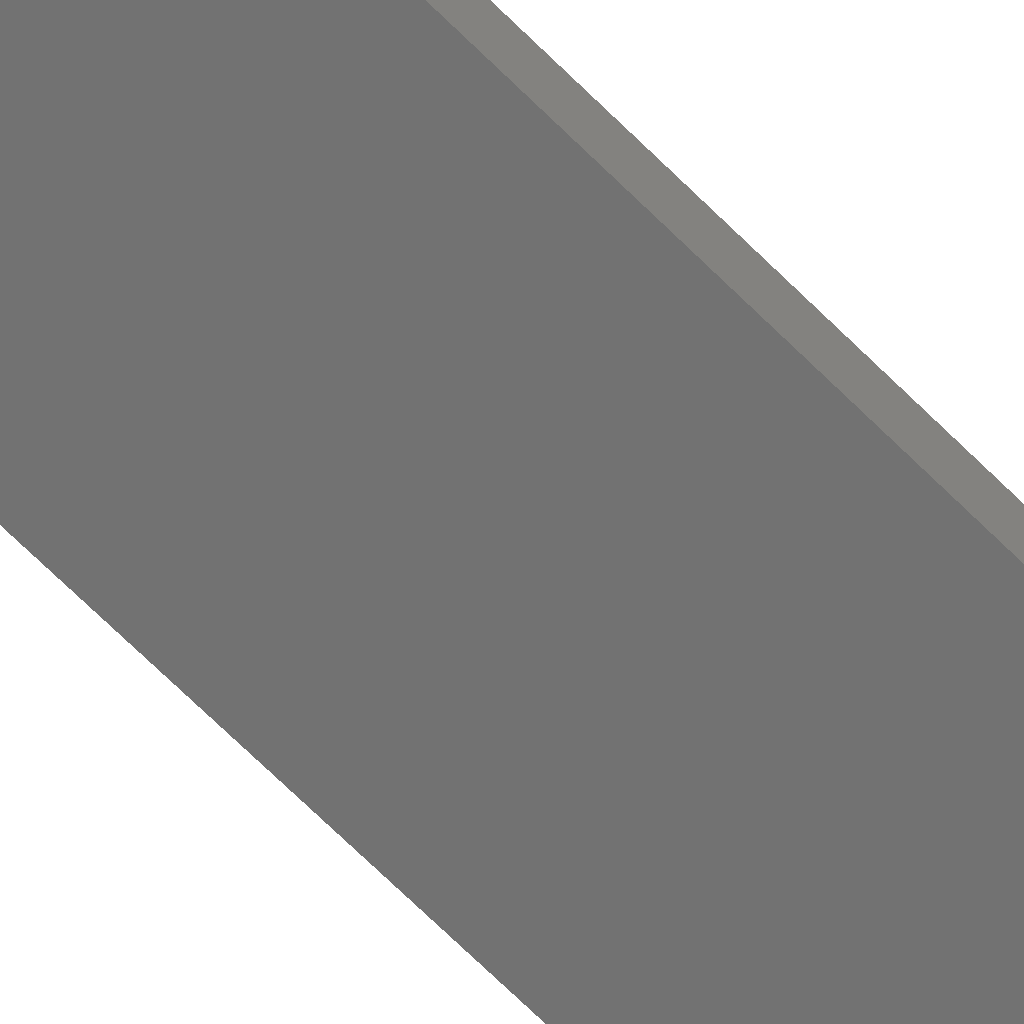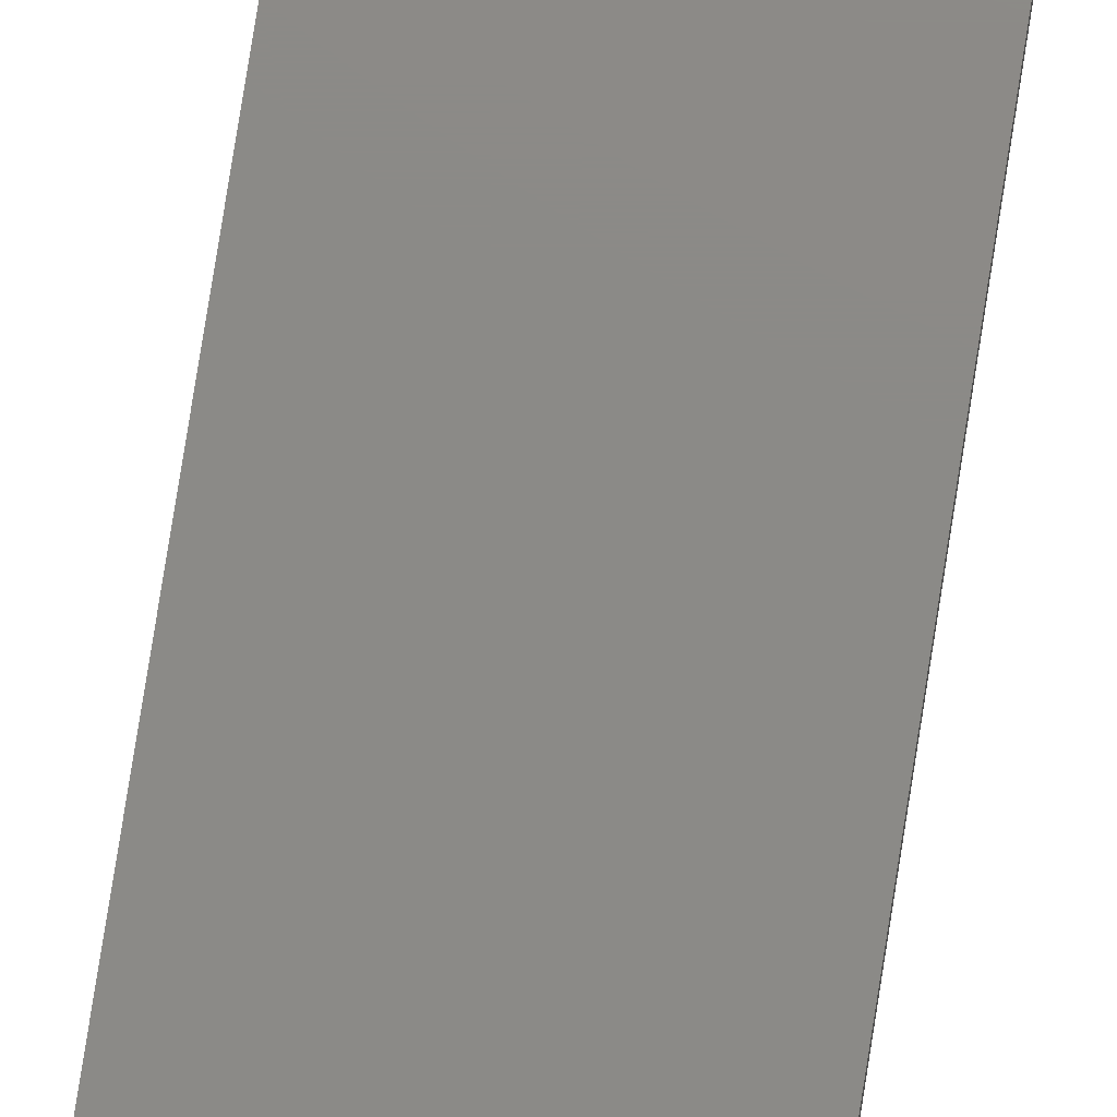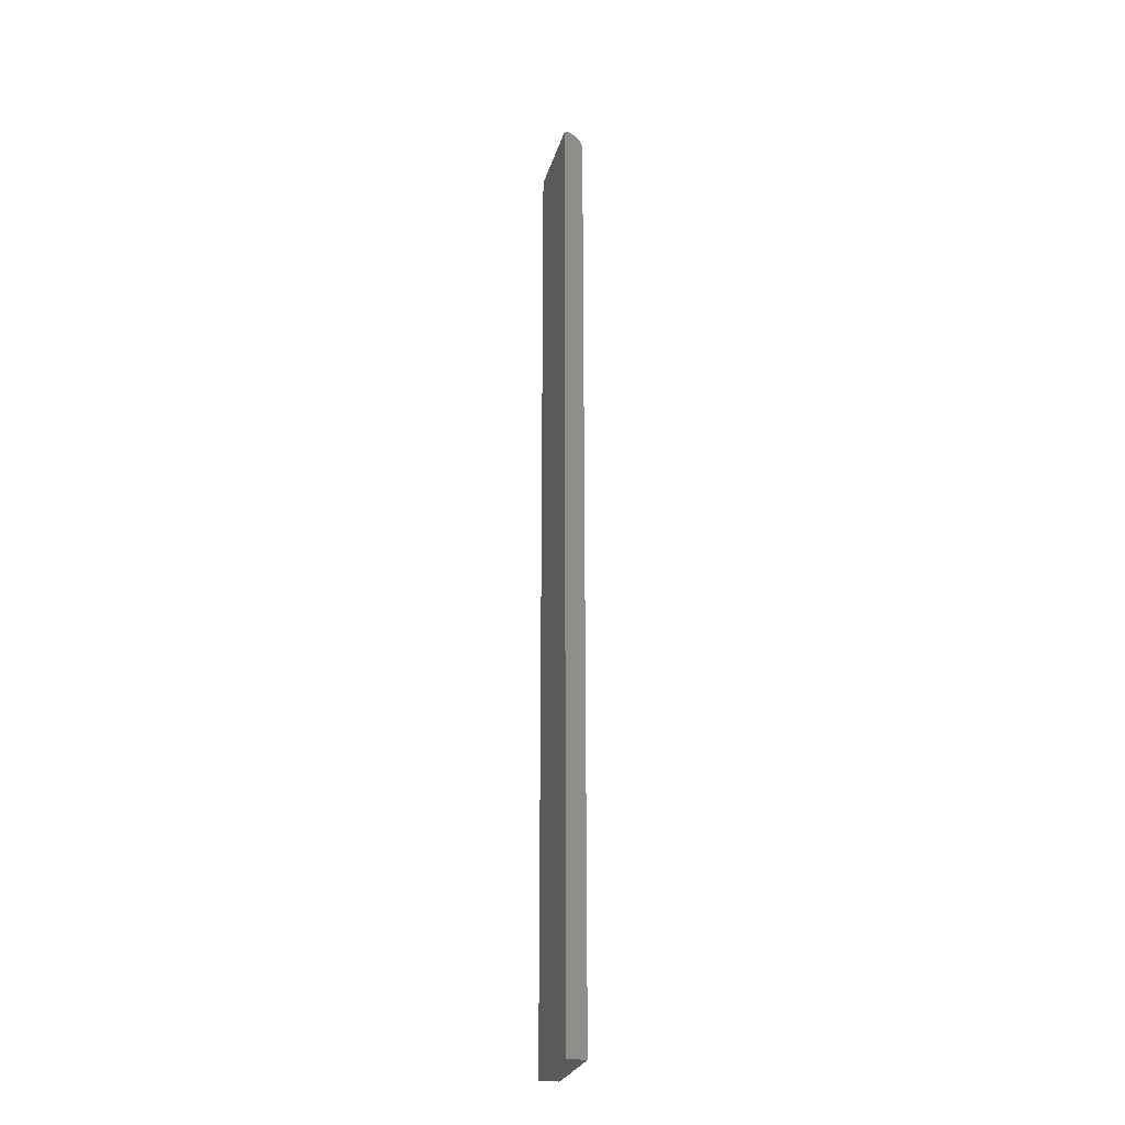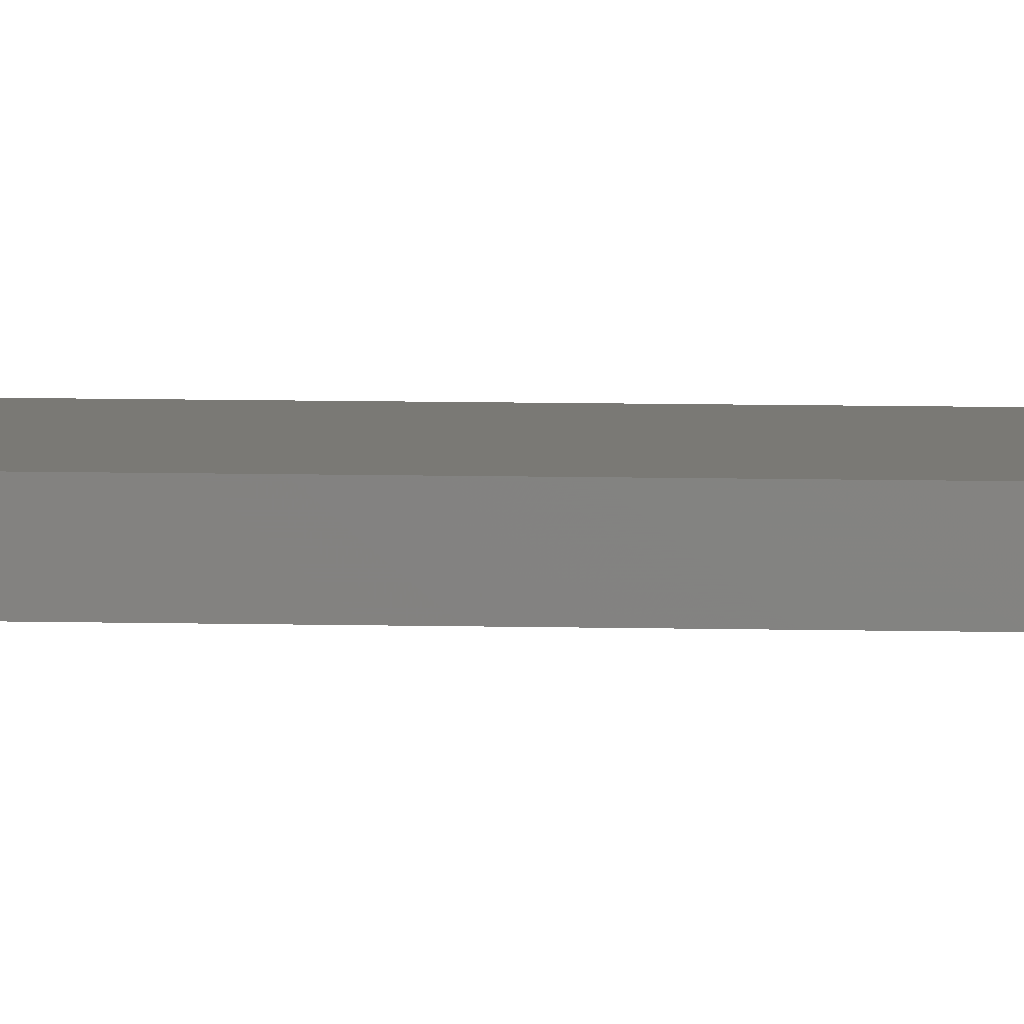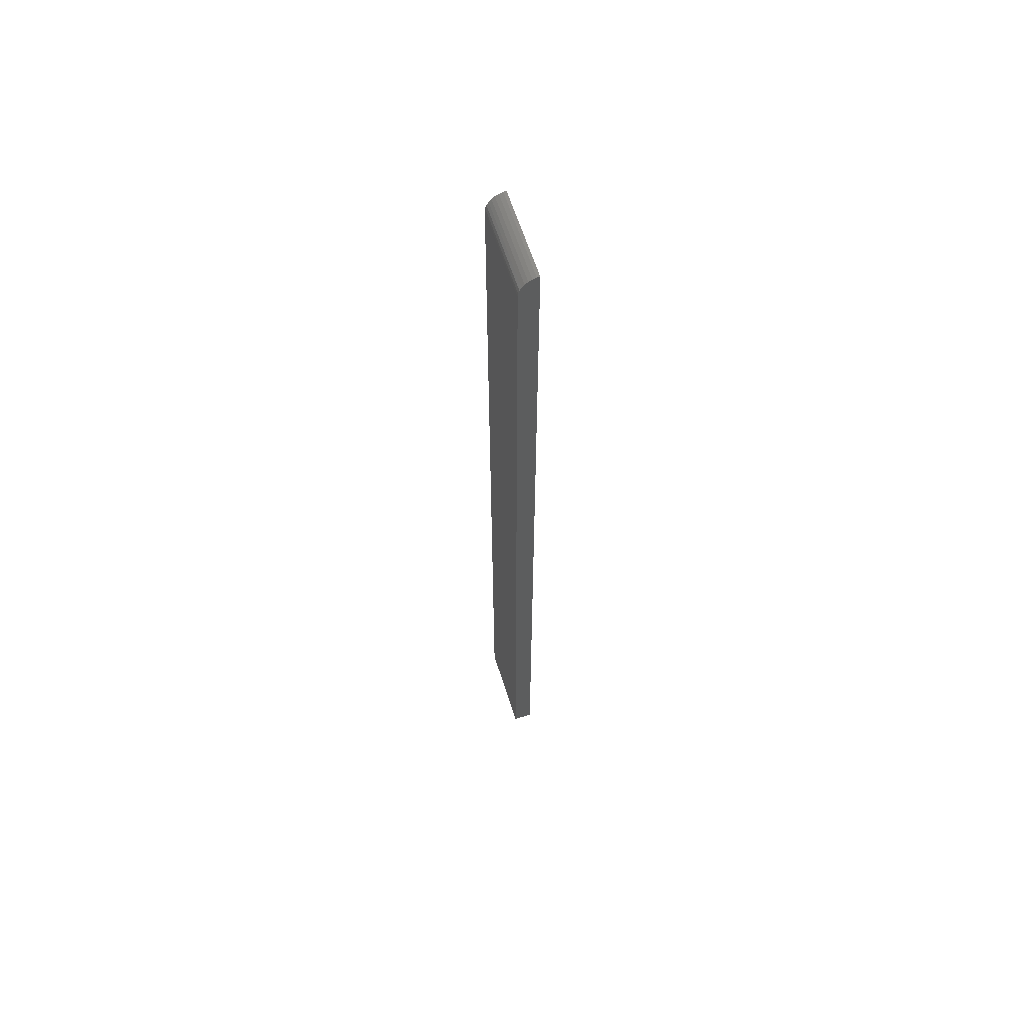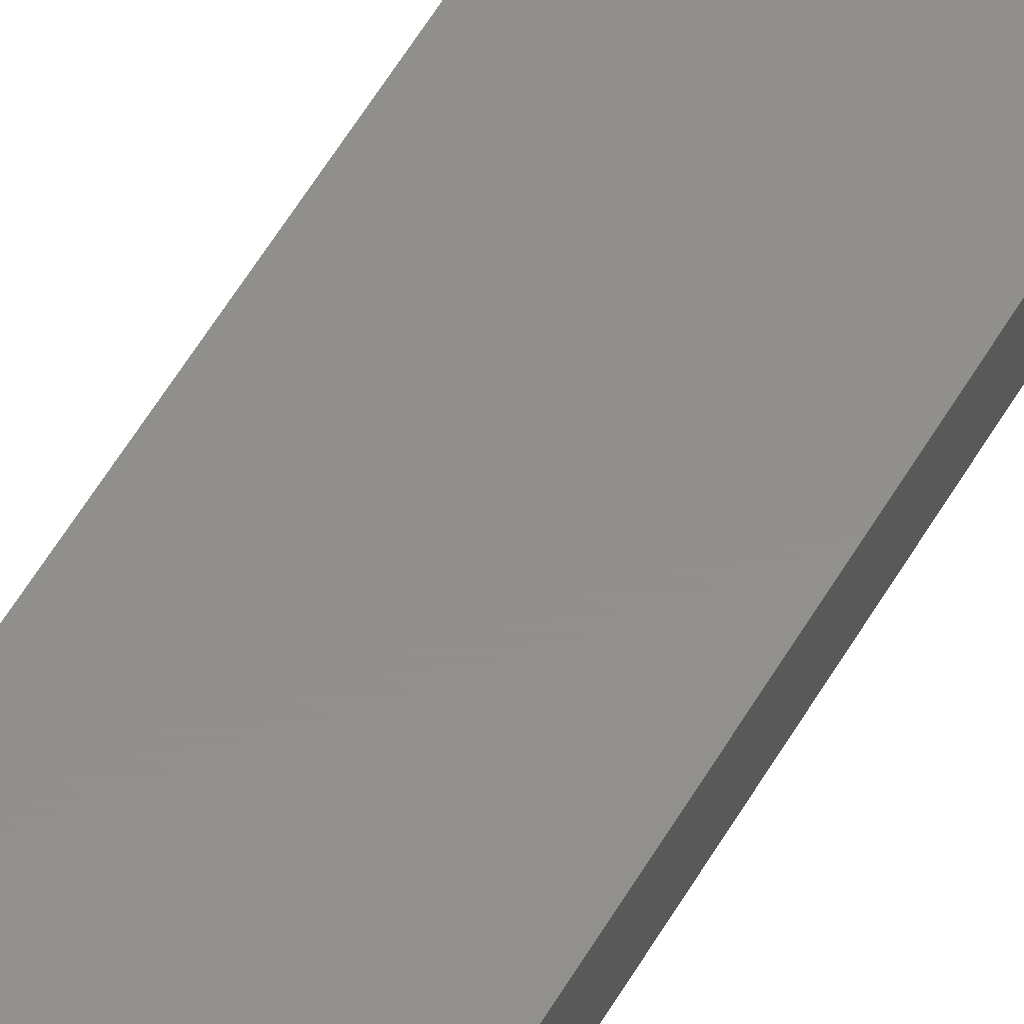
<metadata>
{"format":"stl","ext":"stl","renderer":"f3d","projection":"perspective","resolution":1024,"background":"white","views":[{"elev":-64.2,"azim":-135.9,"up":"+Z"},{"elev":77.6,"azim":-171.1,"up":"+Z"},{"elev":-26.4,"azim":75.0,"up":"+Y"},{"elev":6.3,"azim":95.1,"up":"+Z"},{"elev":62.2,"azim":-107.6,"up":"+Y"},{"elev":51.4,"azim":-151.8,"up":"+Z"}]}
</metadata>
<code>
# stl→obj: 22 verts, 40 faces
v -0.03906 -0.01562 -0.007812
v -0.03906 -0.009646 -0.006623
v -0.03906 -0.01258 -0.007512
v -0.03906 9.116e-19 0.00699
v -0.03906 -0.0003002 0.004764
v -0.03906 -0.001189 0.001833
v -0.03906 -0.75 0.00699
v -0.03906 -0.002633 -0.0008683
v -0.03906 -0.004576 -0.003236
v -0.03906 -0.006944 -0.005179
v -0.03906 -0.75 -0.007812
v 0.03125 -0.01562 -0.007812
v 0.03125 -0.01258 -0.007512
v 0.03125 -0.009646 -0.006623
v 0.03125 -0.75 0.00699
v 0.03125 -0.75 -0.007812
v 0.03125 -0.006944 -0.005179
v 0.03125 -0.004576 -0.003236
v 0.03125 -0.002633 -0.0008683
v 0.03125 -0.001189 0.001833
v 0.03125 -0.0003002 0.004764
v 0.03125 5.303e-18 0.00699
f 1 2 3
f 4 5 6
f 7 4 6
f 7 6 8
f 7 8 9
f 7 9 10
f 7 10 2
f 7 2 1
f 7 1 11
f 12 13 14
f 15 16 12
f 15 12 14
f 15 14 17
f 15 17 18
f 15 18 19
f 15 19 20
f 15 20 21
f 15 21 22
f 1 12 11
f 11 12 16
f 22 4 15
f 15 4 7
f 4 22 5
f 5 22 21
f 5 21 6
f 6 21 20
f 6 20 8
f 8 20 19
f 8 19 9
f 9 19 18
f 9 18 10
f 10 18 17
f 10 17 2
f 2 17 14
f 2 14 3
f 3 14 13
f 3 13 1
f 1 13 12
f 11 16 7
f 7 16 15

</code>
